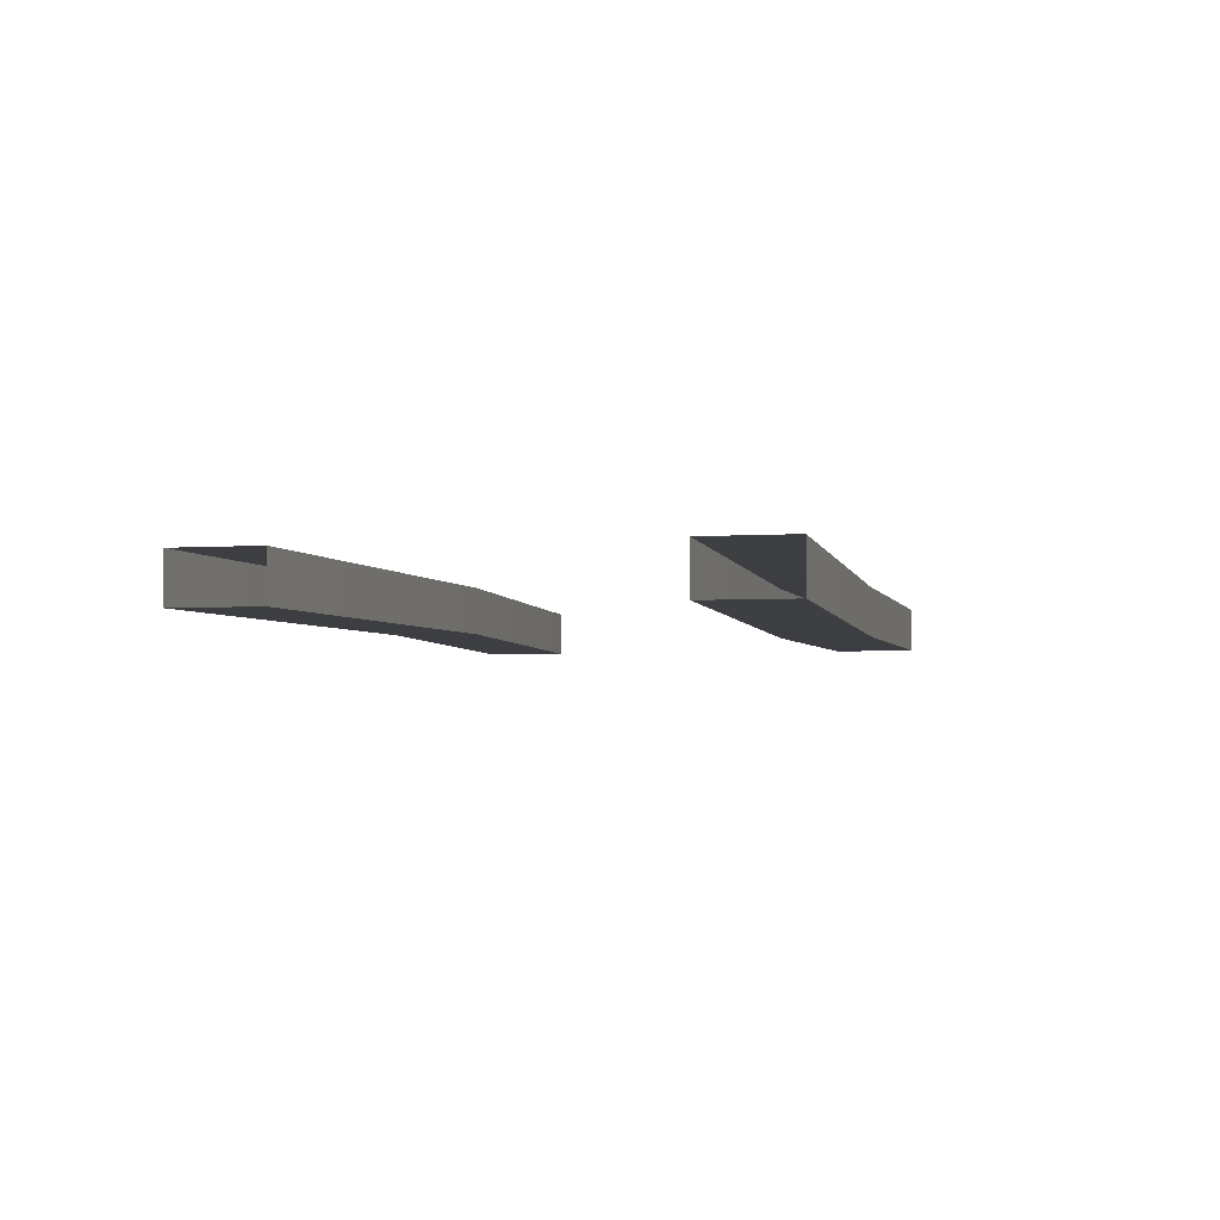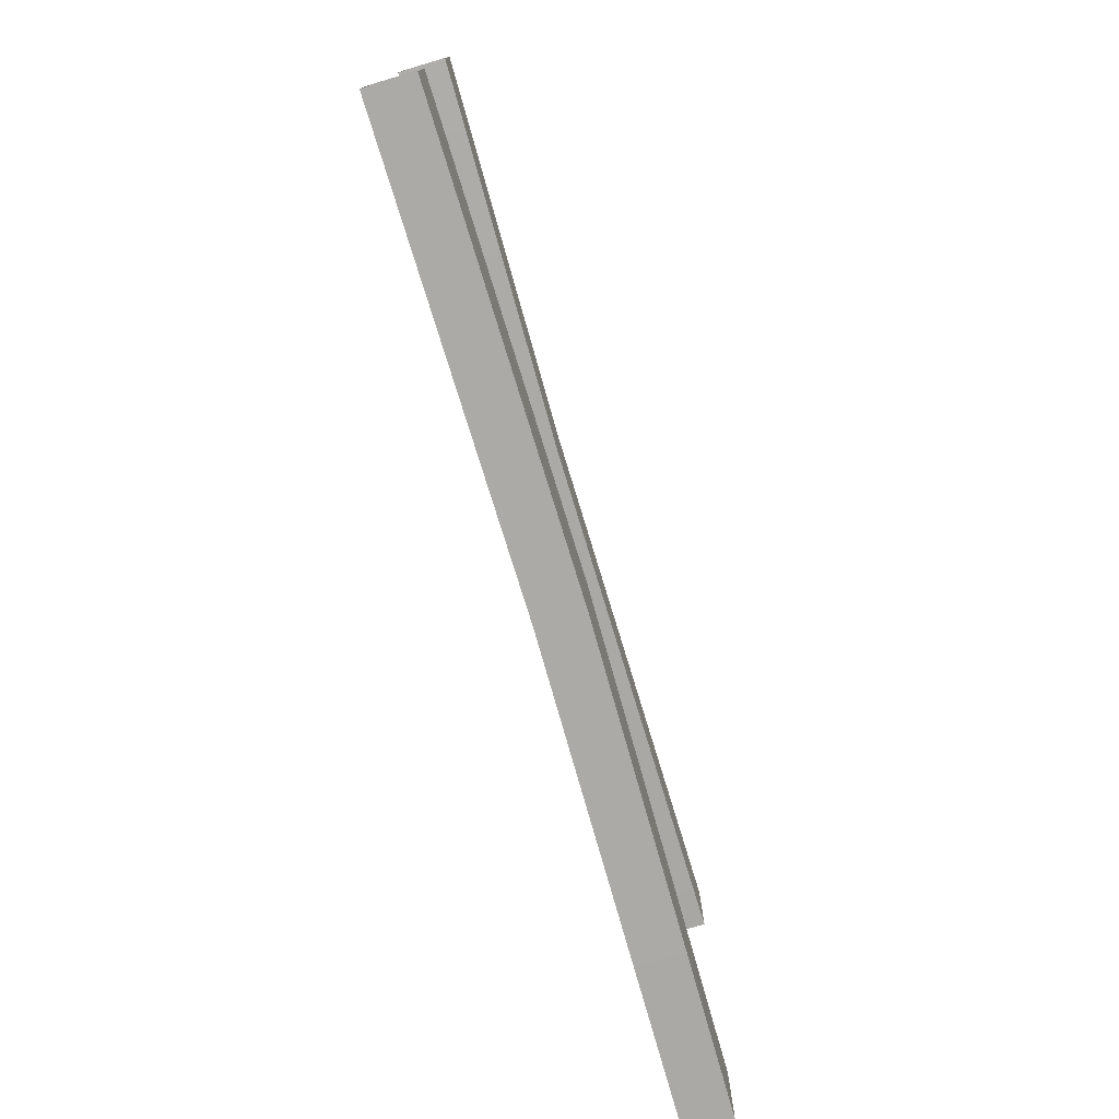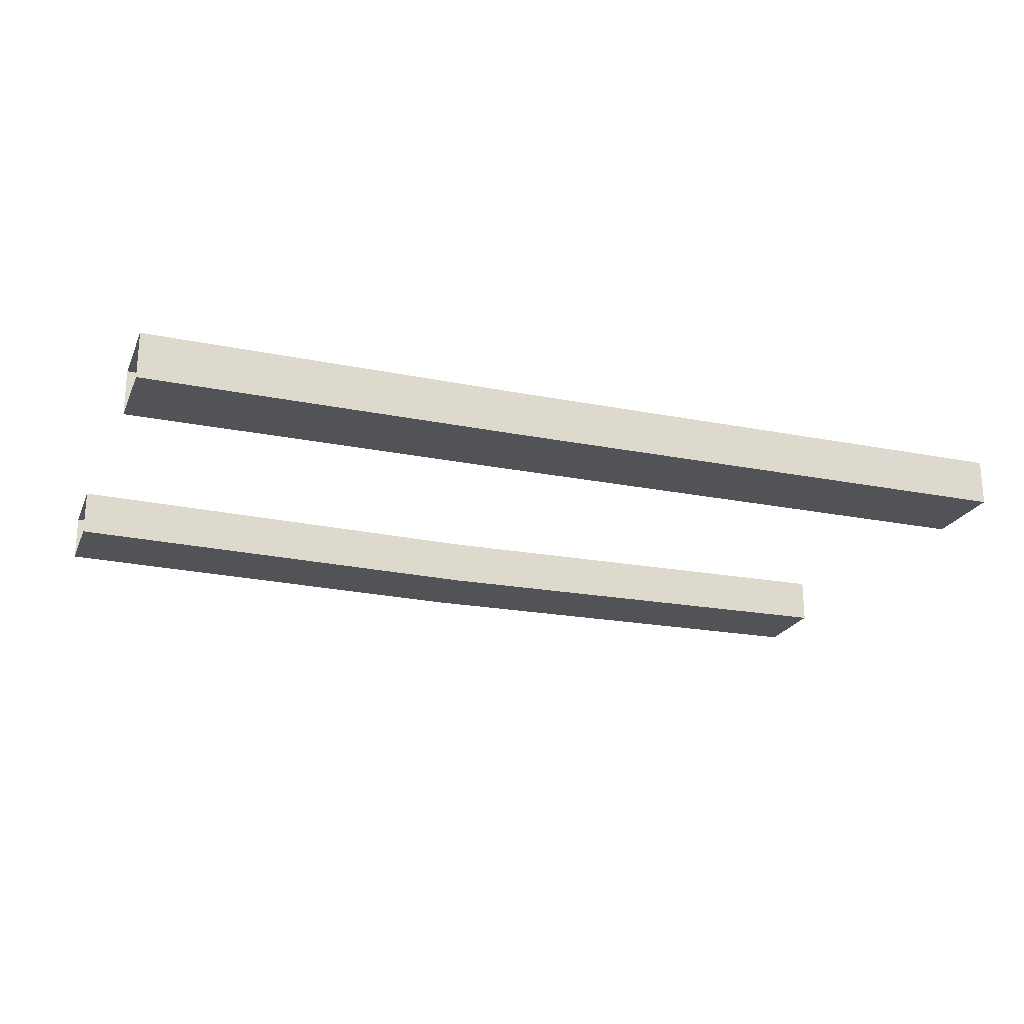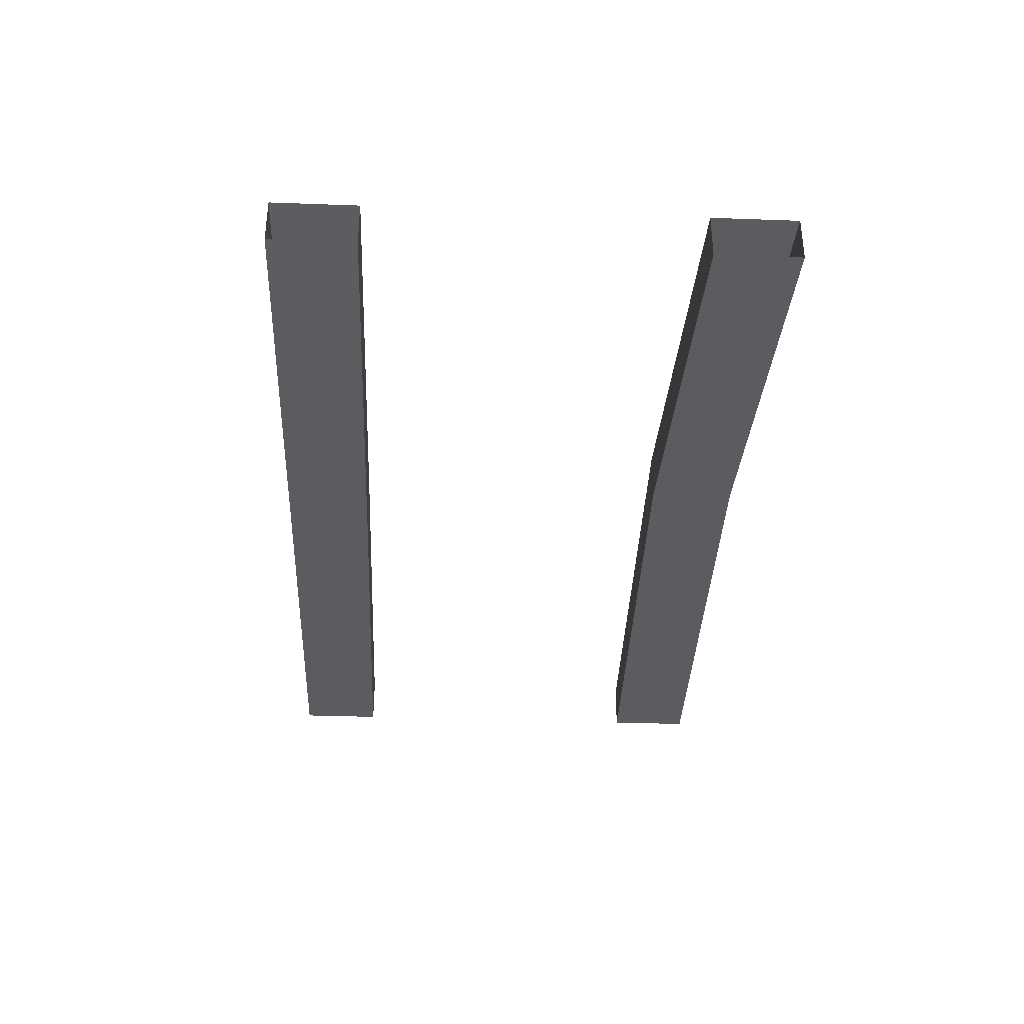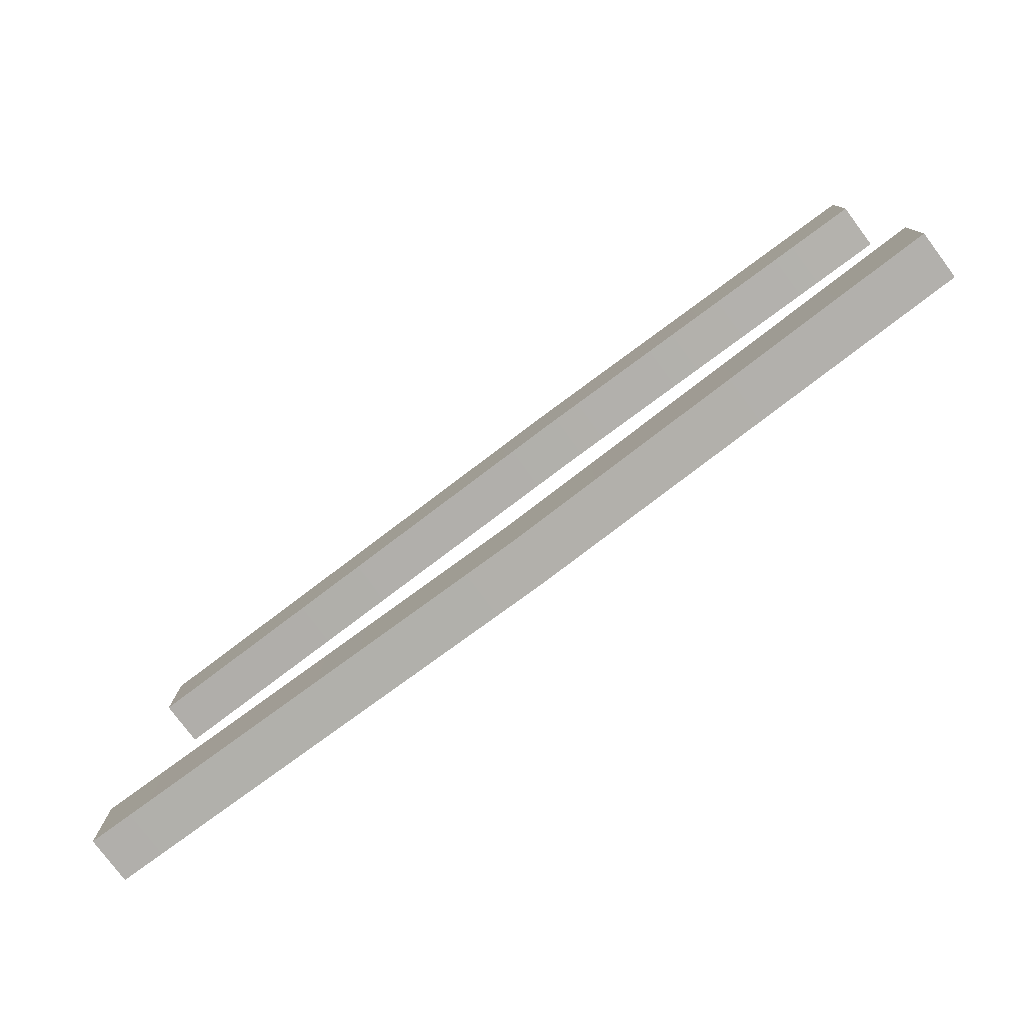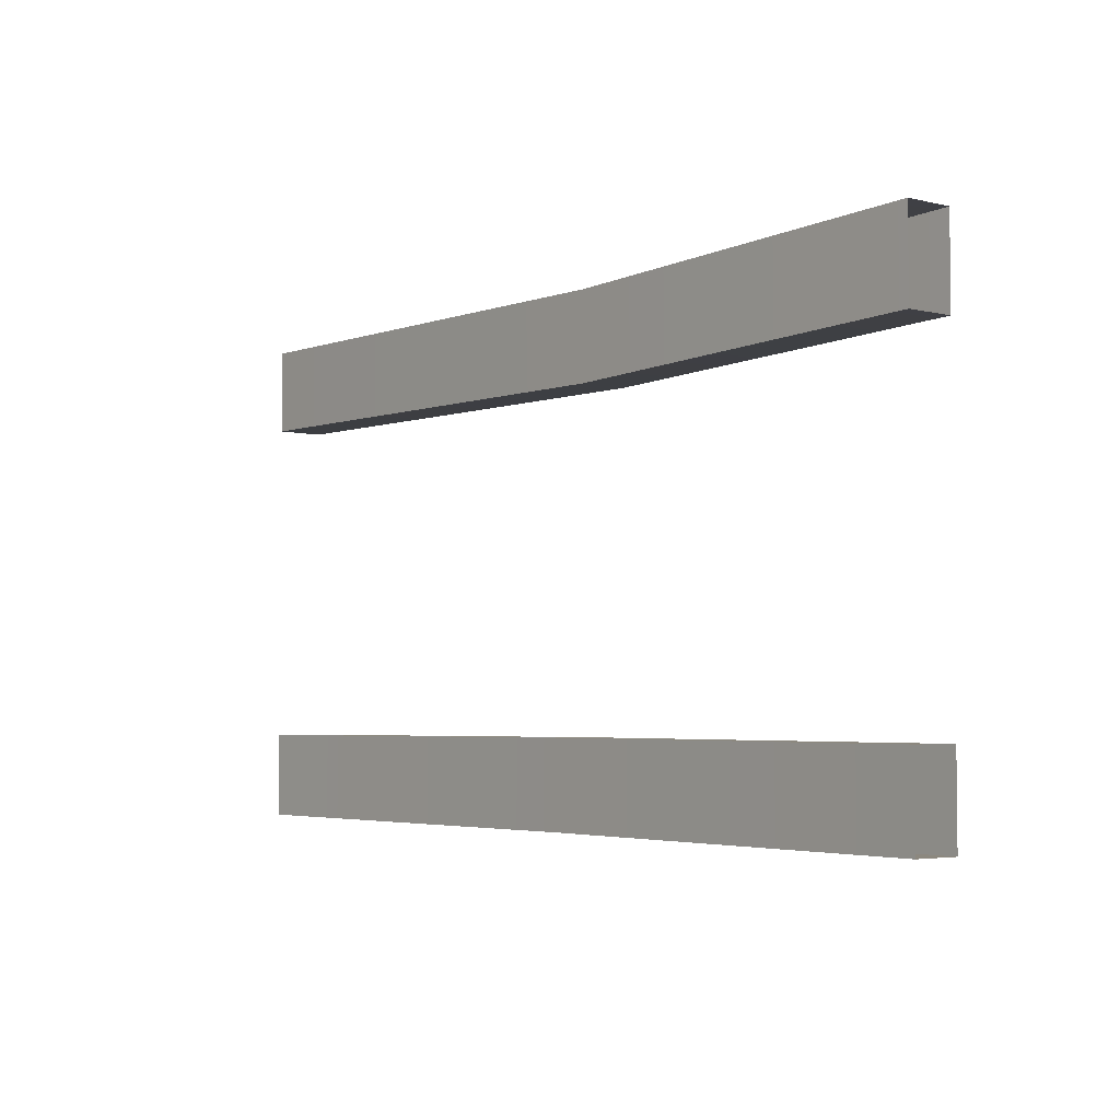
<metadata>
{"format":"obj","ext":"obj","renderer":"f3d","projection":"perspective","resolution":1024,"background":"white","views":[{"elev":-3.5,"azim":-77.2,"up":"+Z"},{"elev":-75.8,"azim":106.4,"up":"+Y"},{"elev":-22.3,"azim":160.7,"up":"+Z"},{"elev":-34.7,"azim":87.2,"up":"+Z"},{"elev":-78.5,"azim":36.8,"up":"+Y"},{"elev":-4.0,"azim":52.0,"up":"+Y"}]}
</metadata>
<code>
o fence_h3
v -0.3898 0.4999 -0.0198
v 0.3898 0.4999 -0.0198
v 0.3898 0.4999 0.0198
v -0.3898 0.4999 0.0198
v -0.3898 0.572 -0.0198
v 0.3898 0.572 -0.0198
v 0.3898 0.572 0.0198
v -0.3898 0.572 0.0198
v -0.3898 0.1491 -0.0198
v 0.3898 0.1491 -0.0198
v 0.3898 0.1491 0.0198
v -0.3898 0.1491 0.0198
v -0.3898 0.2213 -0.0198
v 0.3898 0.2213 -0.0198
v 0.3898 0.2213 0.0198
v -0.3898 0.2213 0.0198
v 0.05977 0.4906 0.02331
v 0.05977 0.4907 -0.01619
v 0.05977 0.5629 -0.0162
v 0.05977 0.5628 0.02331
v 0.01038 0.1499 -0.02426
v 0.01038 0.1499 0.01527
v 0.01038 0.2222 -0.02471
v 0.01038 0.2222 0.01486
g Default
f 18 2 3 17
f 17 4 1 18
f 19 6 2 18
f 18 1 5 19
f 17 3 7 20
f 20 8 4 17
f 20 7 6 19
f 19 5 8 20
f 22 12 9 21
f 21 10 11 22
f 21 9 13 23
f 23 14 10 21
f 24 16 12 22
f 22 11 15 24
f 23 13 16 24
f 24 15 14 23

</code>
